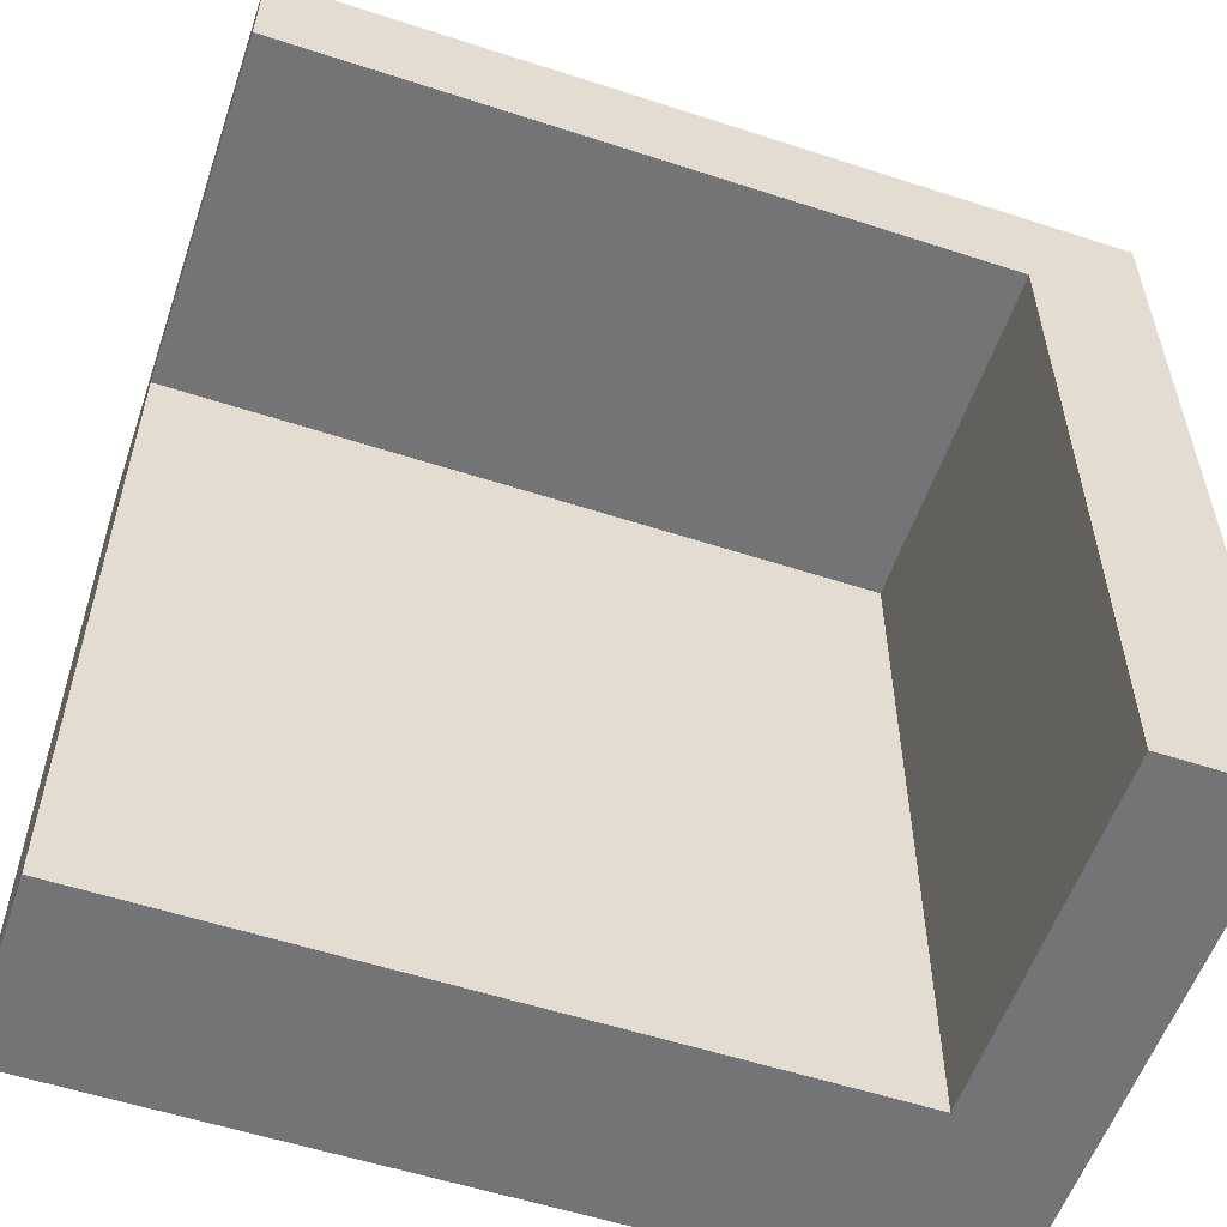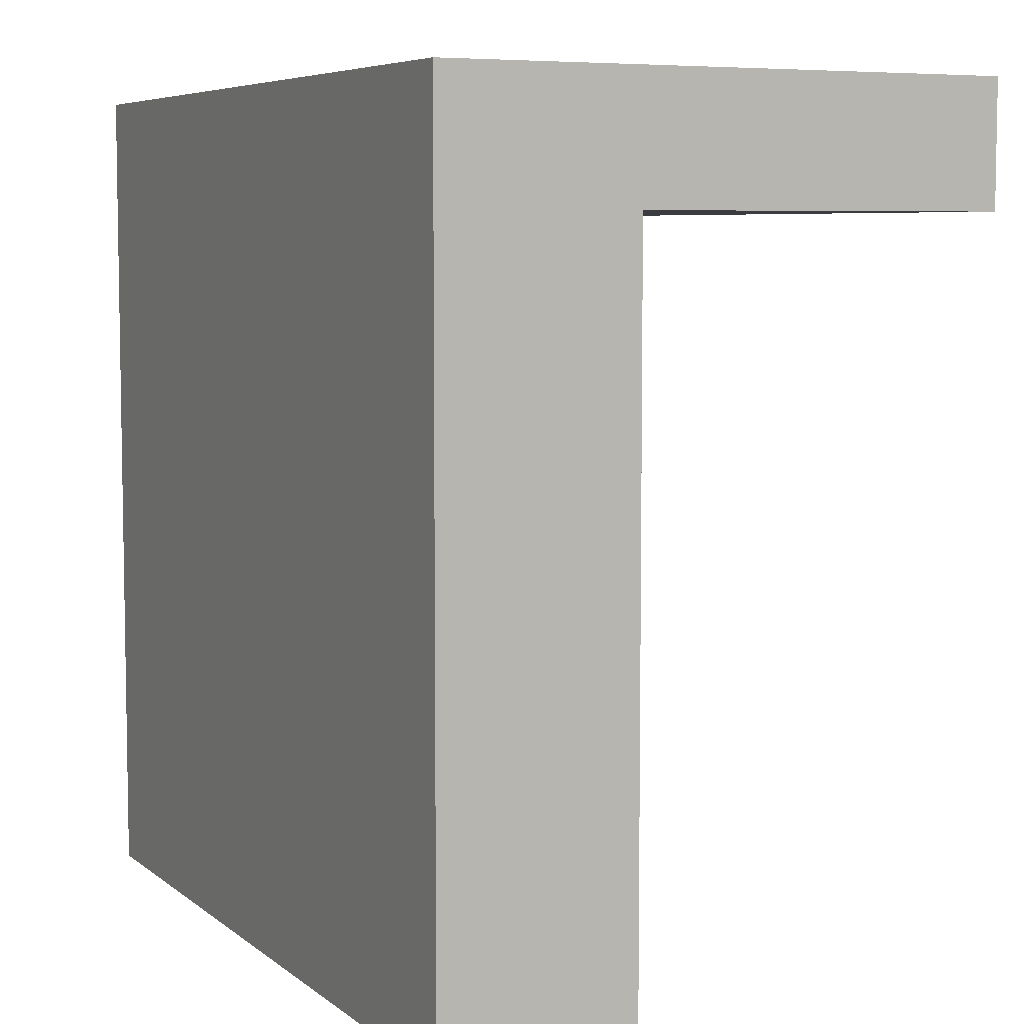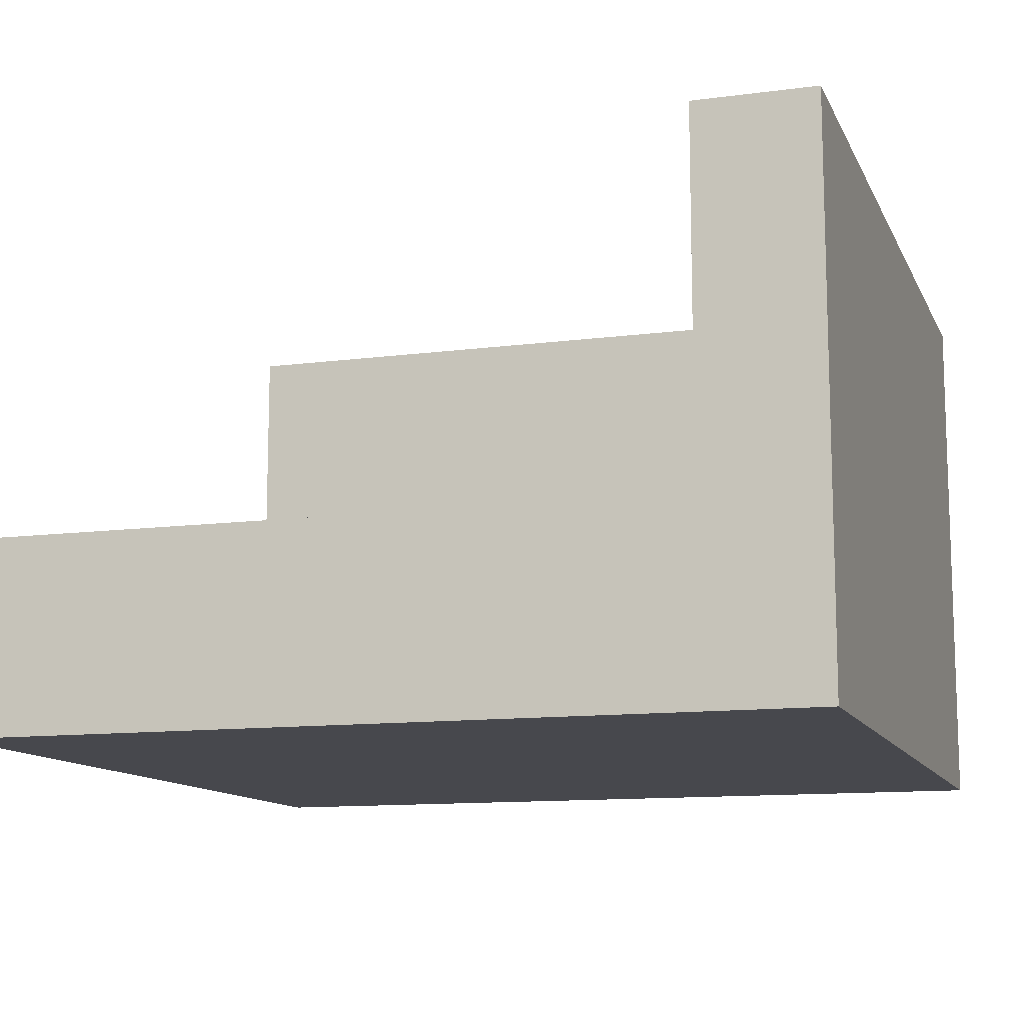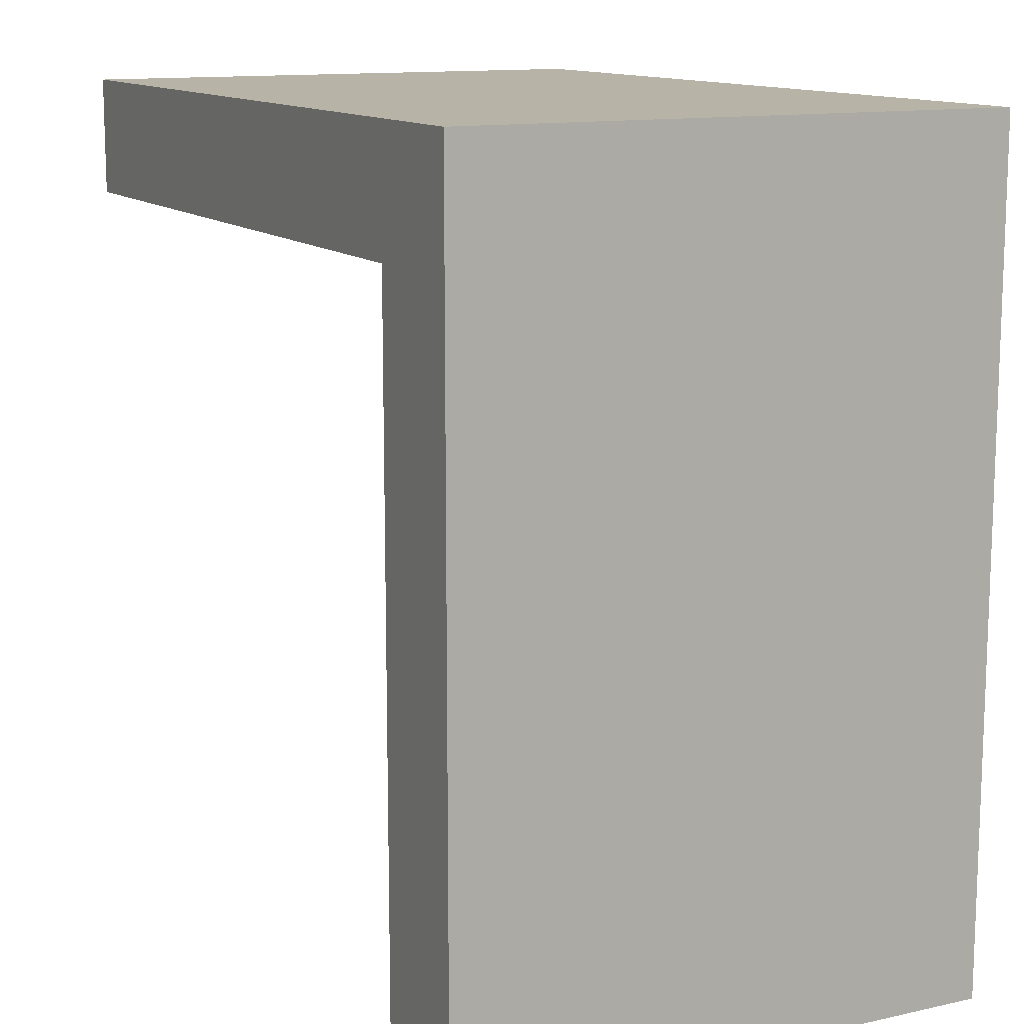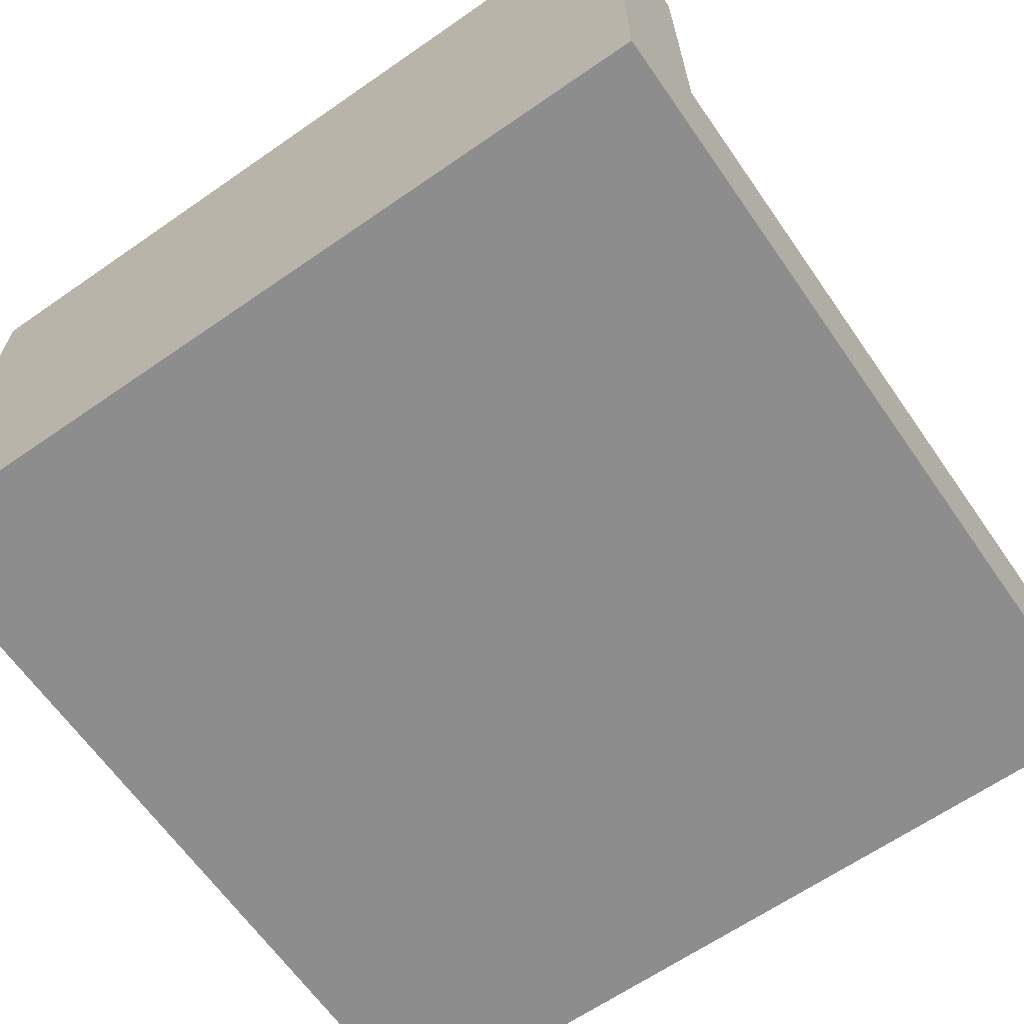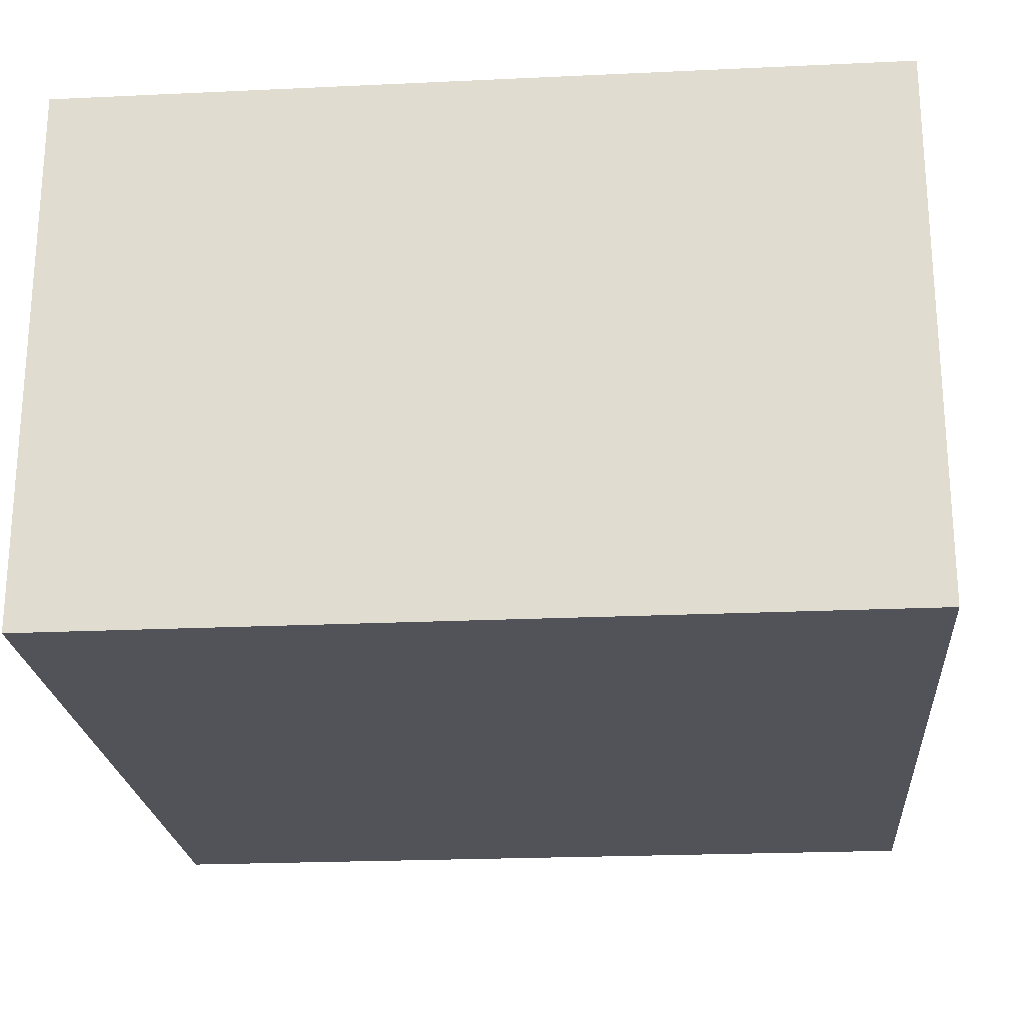
<metadata>
{"format":"obj","ext":"obj","renderer":"f3d","projection":"perspective","resolution":1024,"background":"white","views":[{"elev":-56.3,"azim":161.2,"up":"+Z"},{"elev":6.4,"azim":63.8,"up":"+Z"},{"elev":-11.8,"azim":-162.5,"up":"+Y"},{"elev":12.6,"azim":-117.3,"up":"+Z"},{"elev":-64.7,"azim":34.9,"up":"+Y"},{"elev":-22.6,"azim":-85.4,"up":"+Y"}]}
</metadata>
<code>
o Mesh1_Group1_Model.124
v 2.625 0 -2.625
v 2.625 0 0
v 0 0 -0
v 0 0 -2.625
v 2.625 1.73 -0.375
v 2.625 1.73 0
v 2.625 0.3 -2.625
v 2.625 0.3 -0.375
v 2.625 0.6 -0.375
v 0.375 1.73 -2.625
v 0 1.73 -2.625
v 0 1.73 0
v 0.375 1.73 -0.375
v 0.375 0.6 -2.625
v 0.375 0.3 -2.625
v 0.375 0.6 -0.375
v 2.625 0.6 -2.625
f 6 2 9
f 6 5 13
f 4 14 15
f 3 12 11 4
f 9 5 6
f 2 1 8
f 8 9 2
f 1 7 8
f 13 10 11
f 12 6 13
f 13 11 12
f 7 1 15
f 4 11 14
f 10 14 11
f 15 1 4
f 2 6 12 3
f 10 13 16 14
f 5 9 16 13
f 4 1 2 3
f 9 17 14 16
f 14 17 7 15
f 17 9 8 7

</code>
